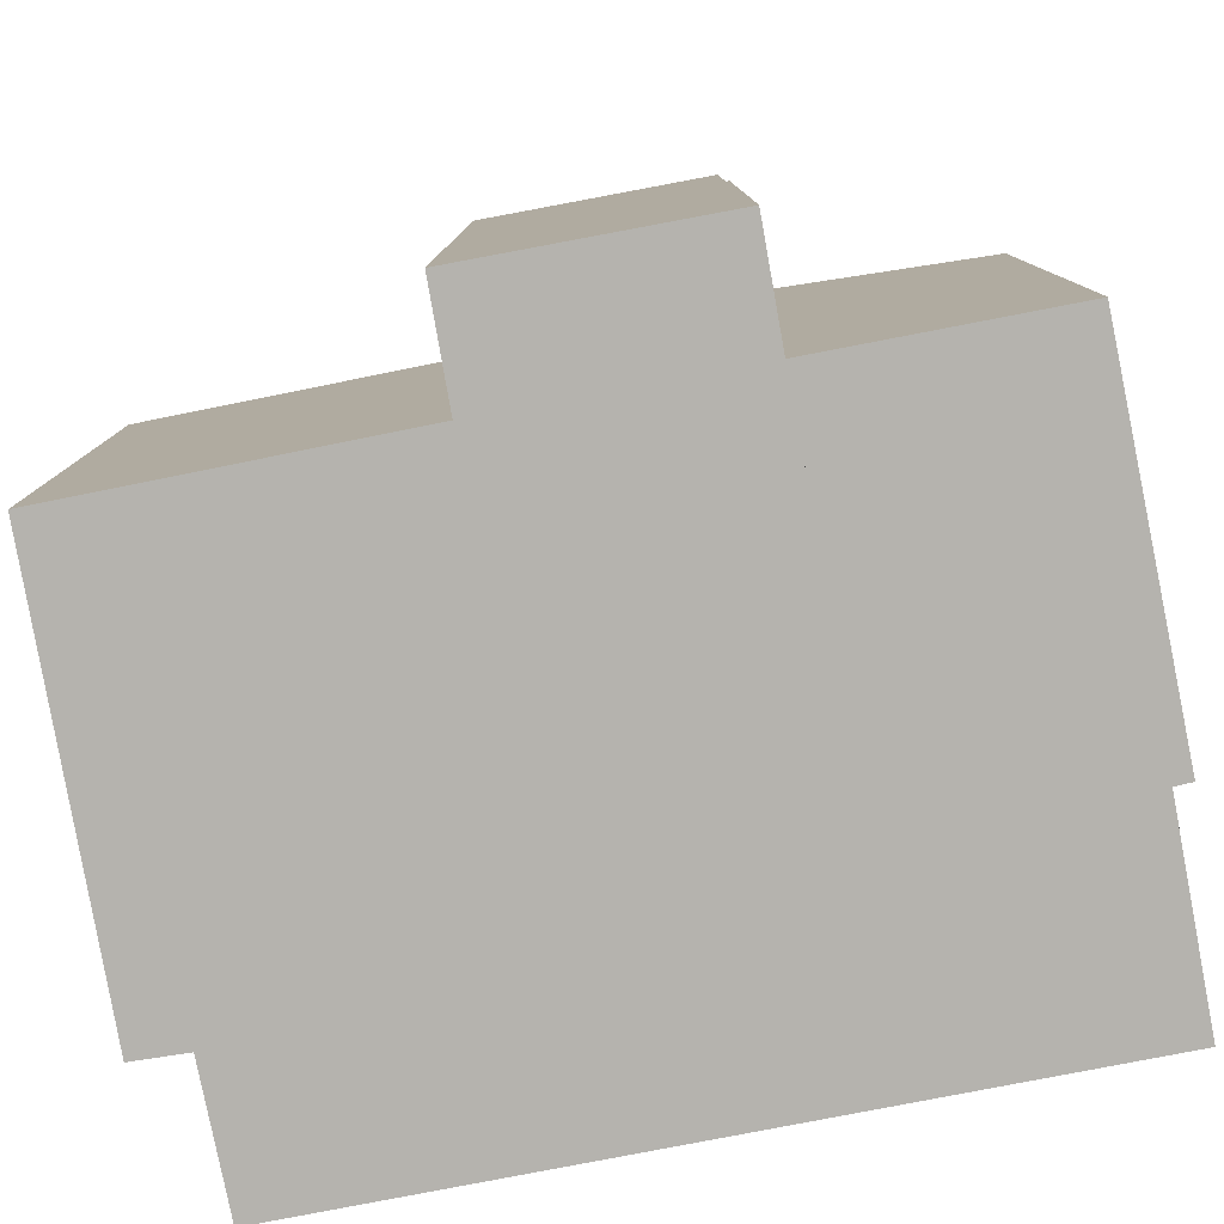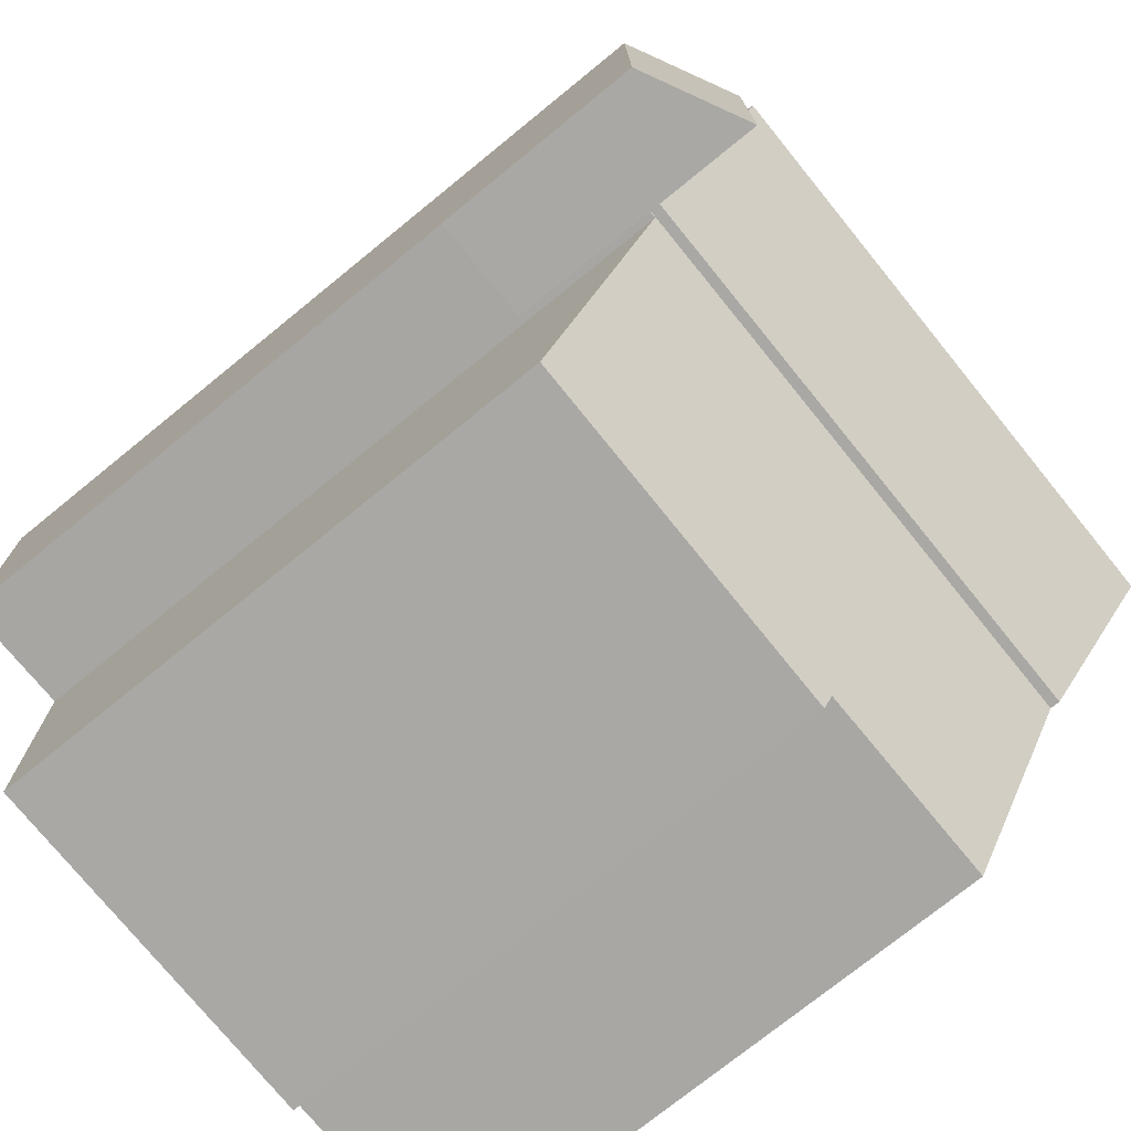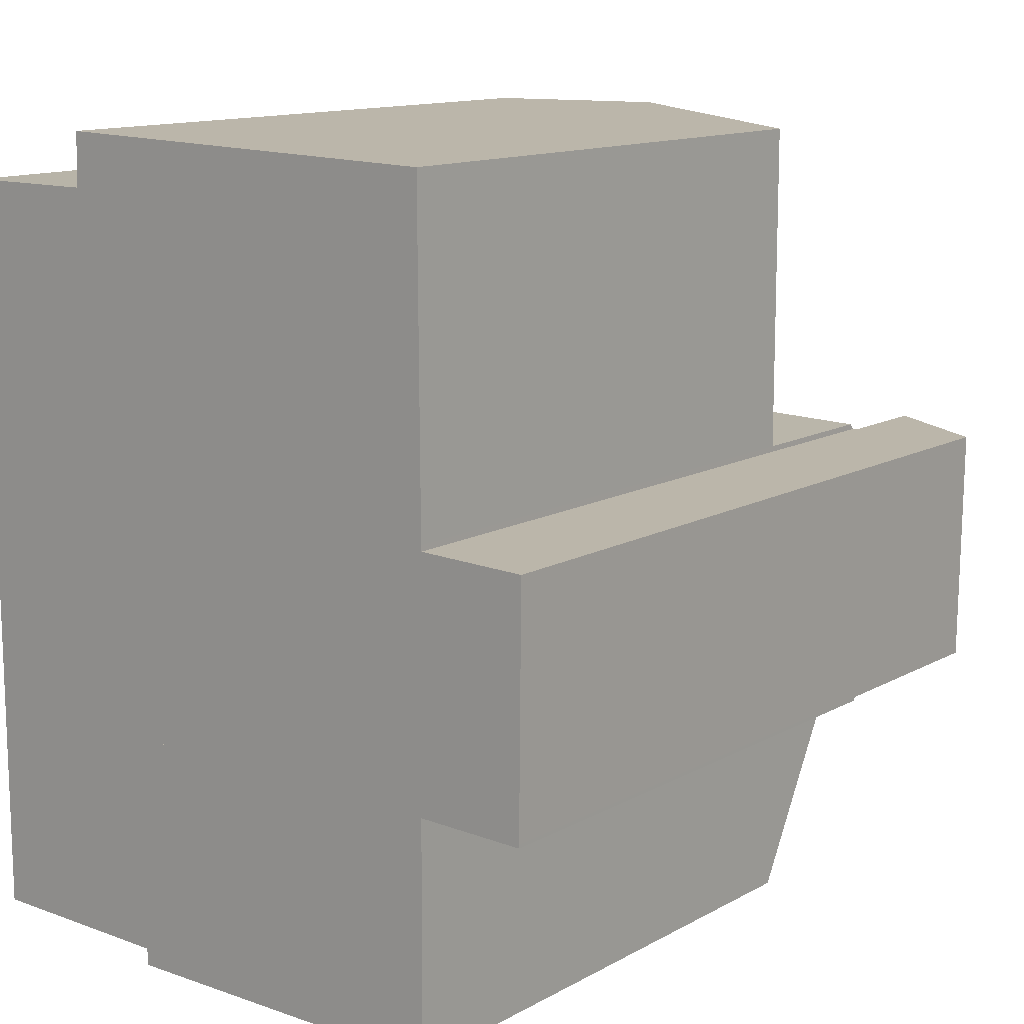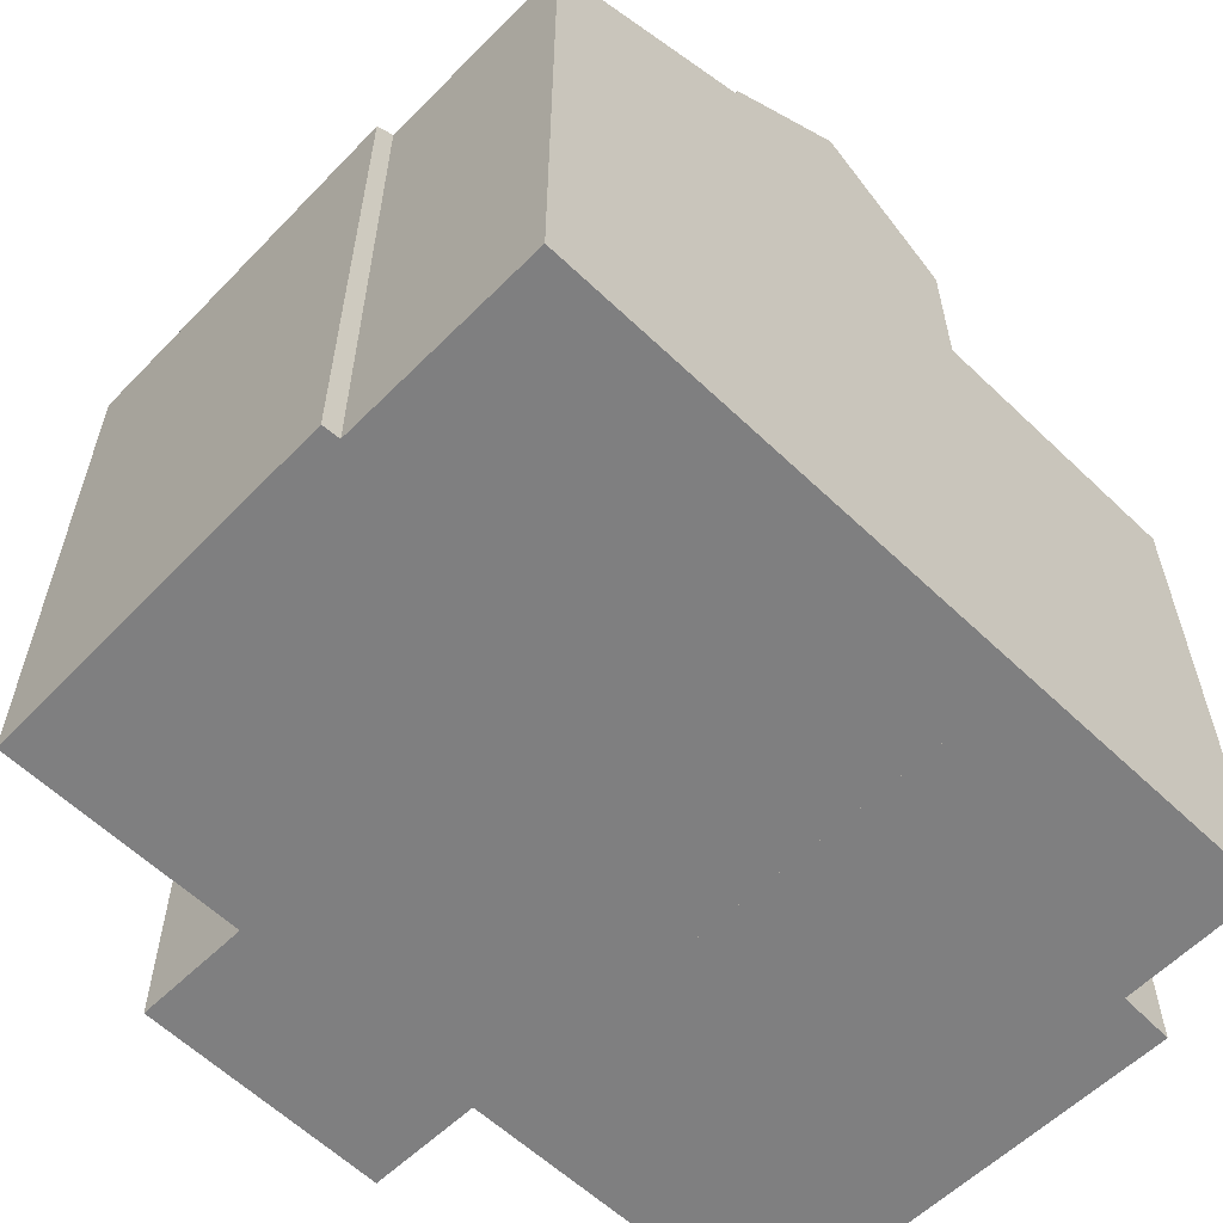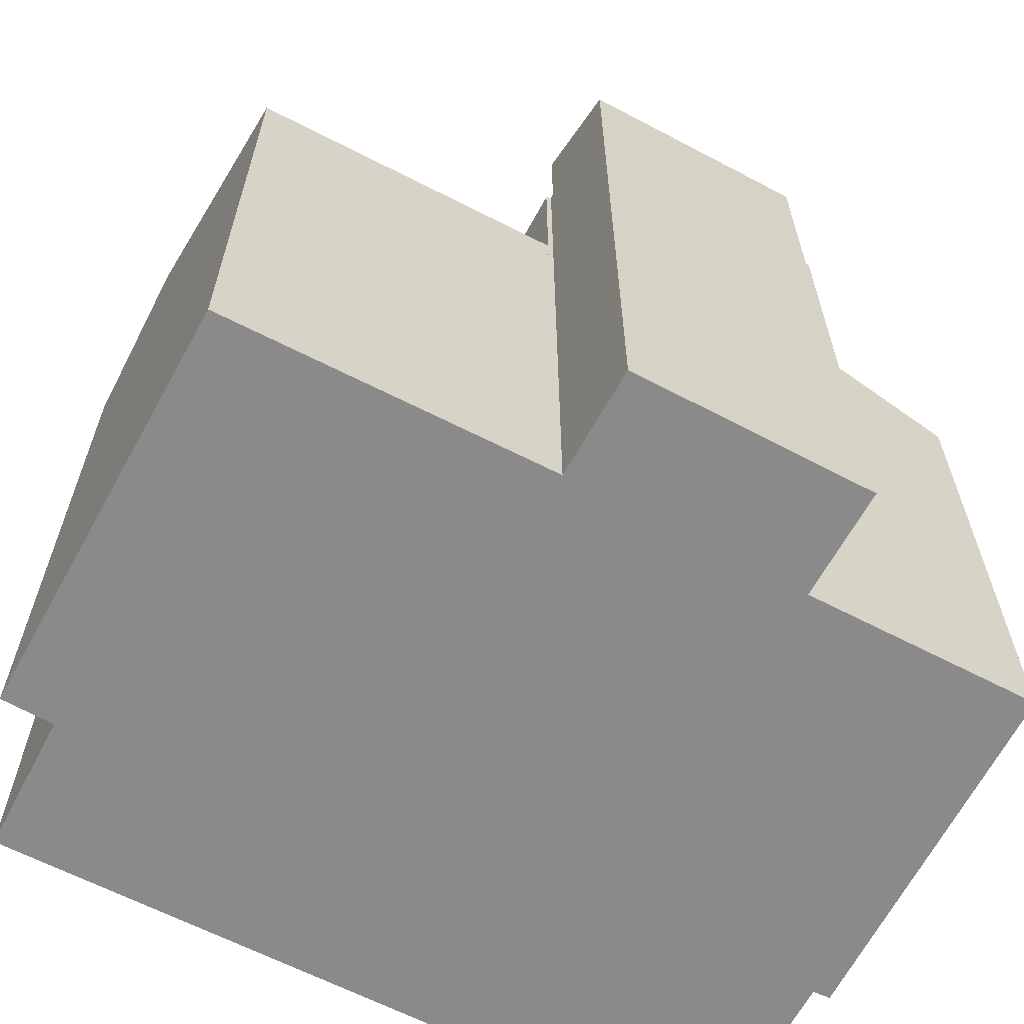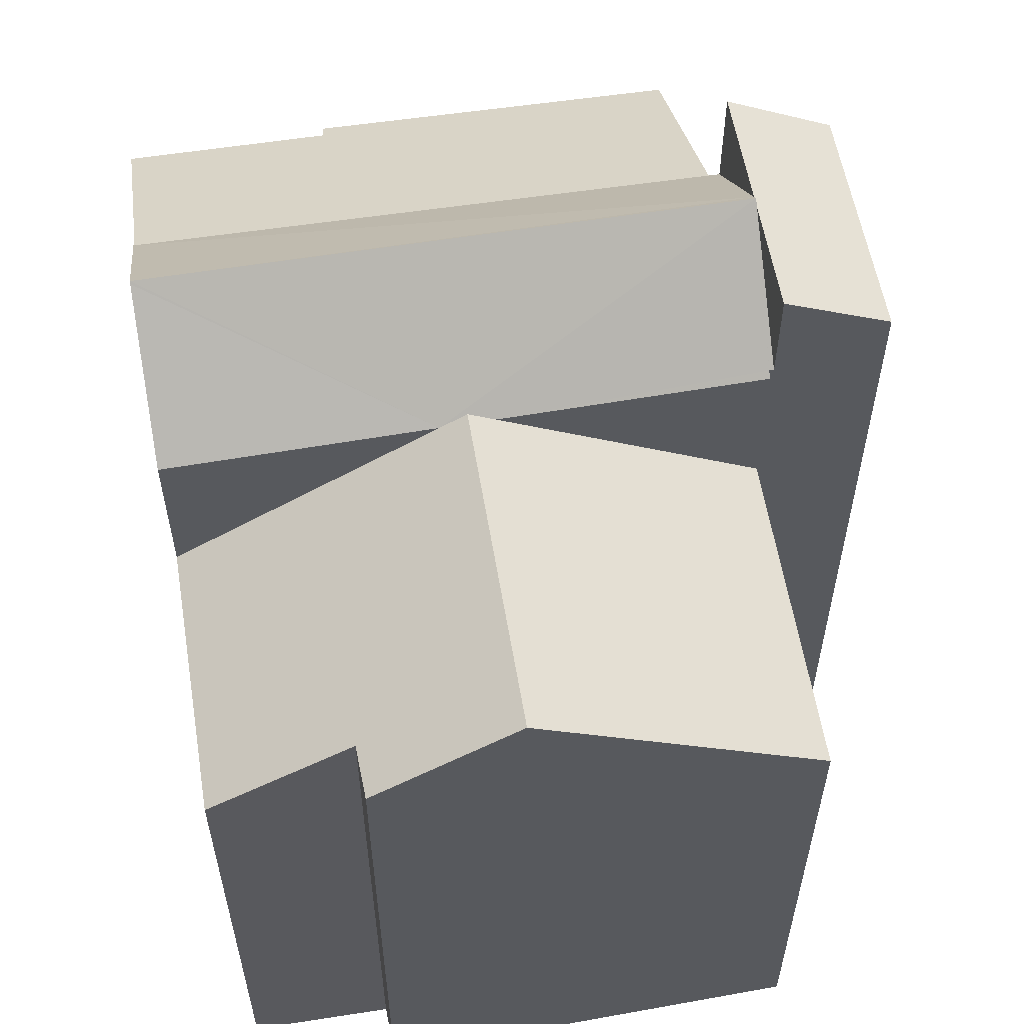
<metadata>
{"format":"obj","ext":"obj","renderer":"f3d","projection":"perspective","resolution":1024,"background":"white","views":[{"elev":-80.0,"azim":101.1,"up":"+Y"},{"elev":-74.7,"azim":129.1,"up":"+Z"},{"elev":13.1,"azim":39.2,"up":"+Z"},{"elev":-59.8,"azim":-134.2,"up":"+Y"},{"elev":-63.5,"azim":62.4,"up":"+Y"},{"elev":57.7,"azim":-9.3,"up":"+Y"}]}
</metadata>
<code>
v  6.696 16.73 11.12
v  3.398 14.78 18.81
v  6.715 16.73 18.73
v  3.347 14.75 17.57
v  0.043 12.81 17.56
v  0.028 12.81 11.23
v  6.079 16.37 11.13
v  13.36 12.81 11.01
v  13.32 12.85 18.58
v  7.313 16.37 11.11
v  3.347 -1.076e-15 17.57
v  0.043 -1.075e-15 17.56
v  3.398 -1.152e-15 18.81
v  13.32 -1.138e-15 18.58
v  6.715 -1.147e-15 18.73
v  0.028 -6.876e-16 11.23
v  13.36 -6.744e-16 11.01
v  7.313 -6.804e-16 11.11
v  6.696 -6.81e-16 11.12
v  6.079 -6.816e-16 11.13
v  13.45 12.75 5.182
v  15.9 12.75 5.224
v  15.9 12.75 5.144
v  13.45 12.75 5.206
v  13.45 -3.173e-16 5.182
v  13.45 -3.188e-16 5.206
v  15.9 -3.199e-16 5.224
v  15.9 -3.15e-16 5.144
v  0.001 13.64 0.422
v  4.749 13.39 -0.013
v  0 13.41 8.214e-16
v  0.013 16.14 5.107
v  13.29 16.13 5.184
v  13.45 16.14 5.206
v  13.27 13.2 -0.304
v  13.45 16.13 5.182
v  4.772 13.18 -0.414
v  0.013 -3.127e-16 5.107
v  0.001 -2.584e-17 0.422
v  0 0 0
v  4.749 7.96e-19 -0.013
v  4.772 2.535e-17 -0.414
v  13.29 -3.174e-16 5.184
v  13.27 1.861e-17 -0.304
v  0.02 18.98 8.169
v  13.46 18.98 8.108
v  13.46 18.86 7.965
v  0.013 16.39 5.128
v  13.45 16.37 5.206
v  0.013 16.37 5.107
v  0.02 18.94 8.217
v  0.028 16.37 11.23
v  6.696 16.37 11.12
v  13.36 16.49 10.88
v  13.36 16.37 11.01
v  13.46 18.86 8.252
v  13.46 16.49 10.88
v  13.46 -6.66e-16 10.88
v  13.36 -6.661e-16 10.88
v  13.46 -4.877e-16 7.965
v  13.46 -5.053e-16 8.252
v  13.46 -4.965e-16 8.108
v  0.013 -3.14e-16 5.128
v  0.02 -5.002e-16 8.169
v  0.02 -5.031e-16 8.217
v  15.9 17.63 5.224
v  13.45 18.85 5.206
v  13.46 18.86 8.108
v  15.95 17.62 10.82
v  13.46 18.86 10.88
v  15.95 -6.625e-16 10.82
g defaultobject
f 1 2 3
f 2 1 4
f 4 1 5
f 5 1 6
f 6 1 7
f 8 3 9
f 3 8 10
f 3 10 1
f 5 11 4
f 11 5 12
f 2 9 3
f 9 2 13
f 9 13 14
f 14 13 15
f 4 13 2
f 13 4 11
f 16 5 6
f 5 16 12
f 14 8 9
f 8 14 17
f 10 7 1
f 7 10 8
f 7 8 17
f 7 17 6
f 6 17 16
f 16 17 18
f 16 18 19
f 16 19 20
f 16 11 12
f 11 16 15
f 15 16 14
f 14 16 17
f 17 16 18
f 18 16 20
f 18 20 19
f 15 13 11
f 21 22 23
f 22 21 24
f 25 24 21
f 24 25 26
f 26 22 24
f 22 26 27
f 27 23 22
f 23 27 28
f 28 21 23
f 21 28 25
f 25 27 26
f 27 25 28
f 29 30 31
f 30 29 32
f 30 32 33
f 33 32 34
f 30 33 35
f 33 34 36
f 35 37 30
f 29 38 32
f 38 29 31
f 38 31 39
f 39 31 40
f 37 41 30
f 41 37 42
f 38 34 32
f 34 38 26
f 26 36 34
f 36 26 25
f 43 35 33
f 35 43 44
f 36 43 33
f 43 36 25
f 44 37 35
f 37 44 42
f 30 40 31
f 40 30 41
f 44 43 42
f 38 43 26
f 43 38 39
f 43 39 40
f 43 40 41
f 43 41 42
f 26 43 25
f 45 46 47
f 48 47 49
f 45 47 48
f 49 50 48
f 7 51 52
f 51 7 45
f 45 7 46
f 46 7 53
f 46 53 10
f 46 10 54
f 54 10 55
f 46 54 56
f 56 54 57
f 10 17 55
f 17 10 53
f 17 53 7
f 17 7 52
f 17 52 20
f 20 52 16
f 17 20 19
f 17 19 18
f 54 58 57
f 58 54 59
f 55 59 54
f 59 55 17
f 56 47 46
f 47 56 57
f 47 57 49
f 49 57 58
f 49 58 26
f 26 58 60
f 60 58 61
f 60 61 62
f 26 50 49
f 50 26 38
f 48 51 45
f 51 48 52
f 52 48 50
f 52 50 38
f 52 38 16
f 16 38 63
f 16 63 64
f 16 64 65
f 60 38 26
f 38 60 61
f 38 61 58
f 38 58 59
f 38 59 17
f 38 17 18
f 38 18 19
f 38 19 20
f 38 20 16
f 38 16 63
f 63 16 64
f 64 16 65
f 47 66 67
f 66 47 68
f 66 68 56
f 66 56 69
f 69 56 70
f 26 47 67
f 47 26 68
f 68 26 56
f 56 26 70
f 70 26 58
f 58 26 60
f 58 60 61
f 61 60 62
f 58 69 70
f 69 58 71
f 69 27 66
f 27 69 71
f 66 26 67
f 26 66 27
f 61 71 58
f 71 61 27
f 27 61 62
f 27 62 60
f 27 60 26

</code>
